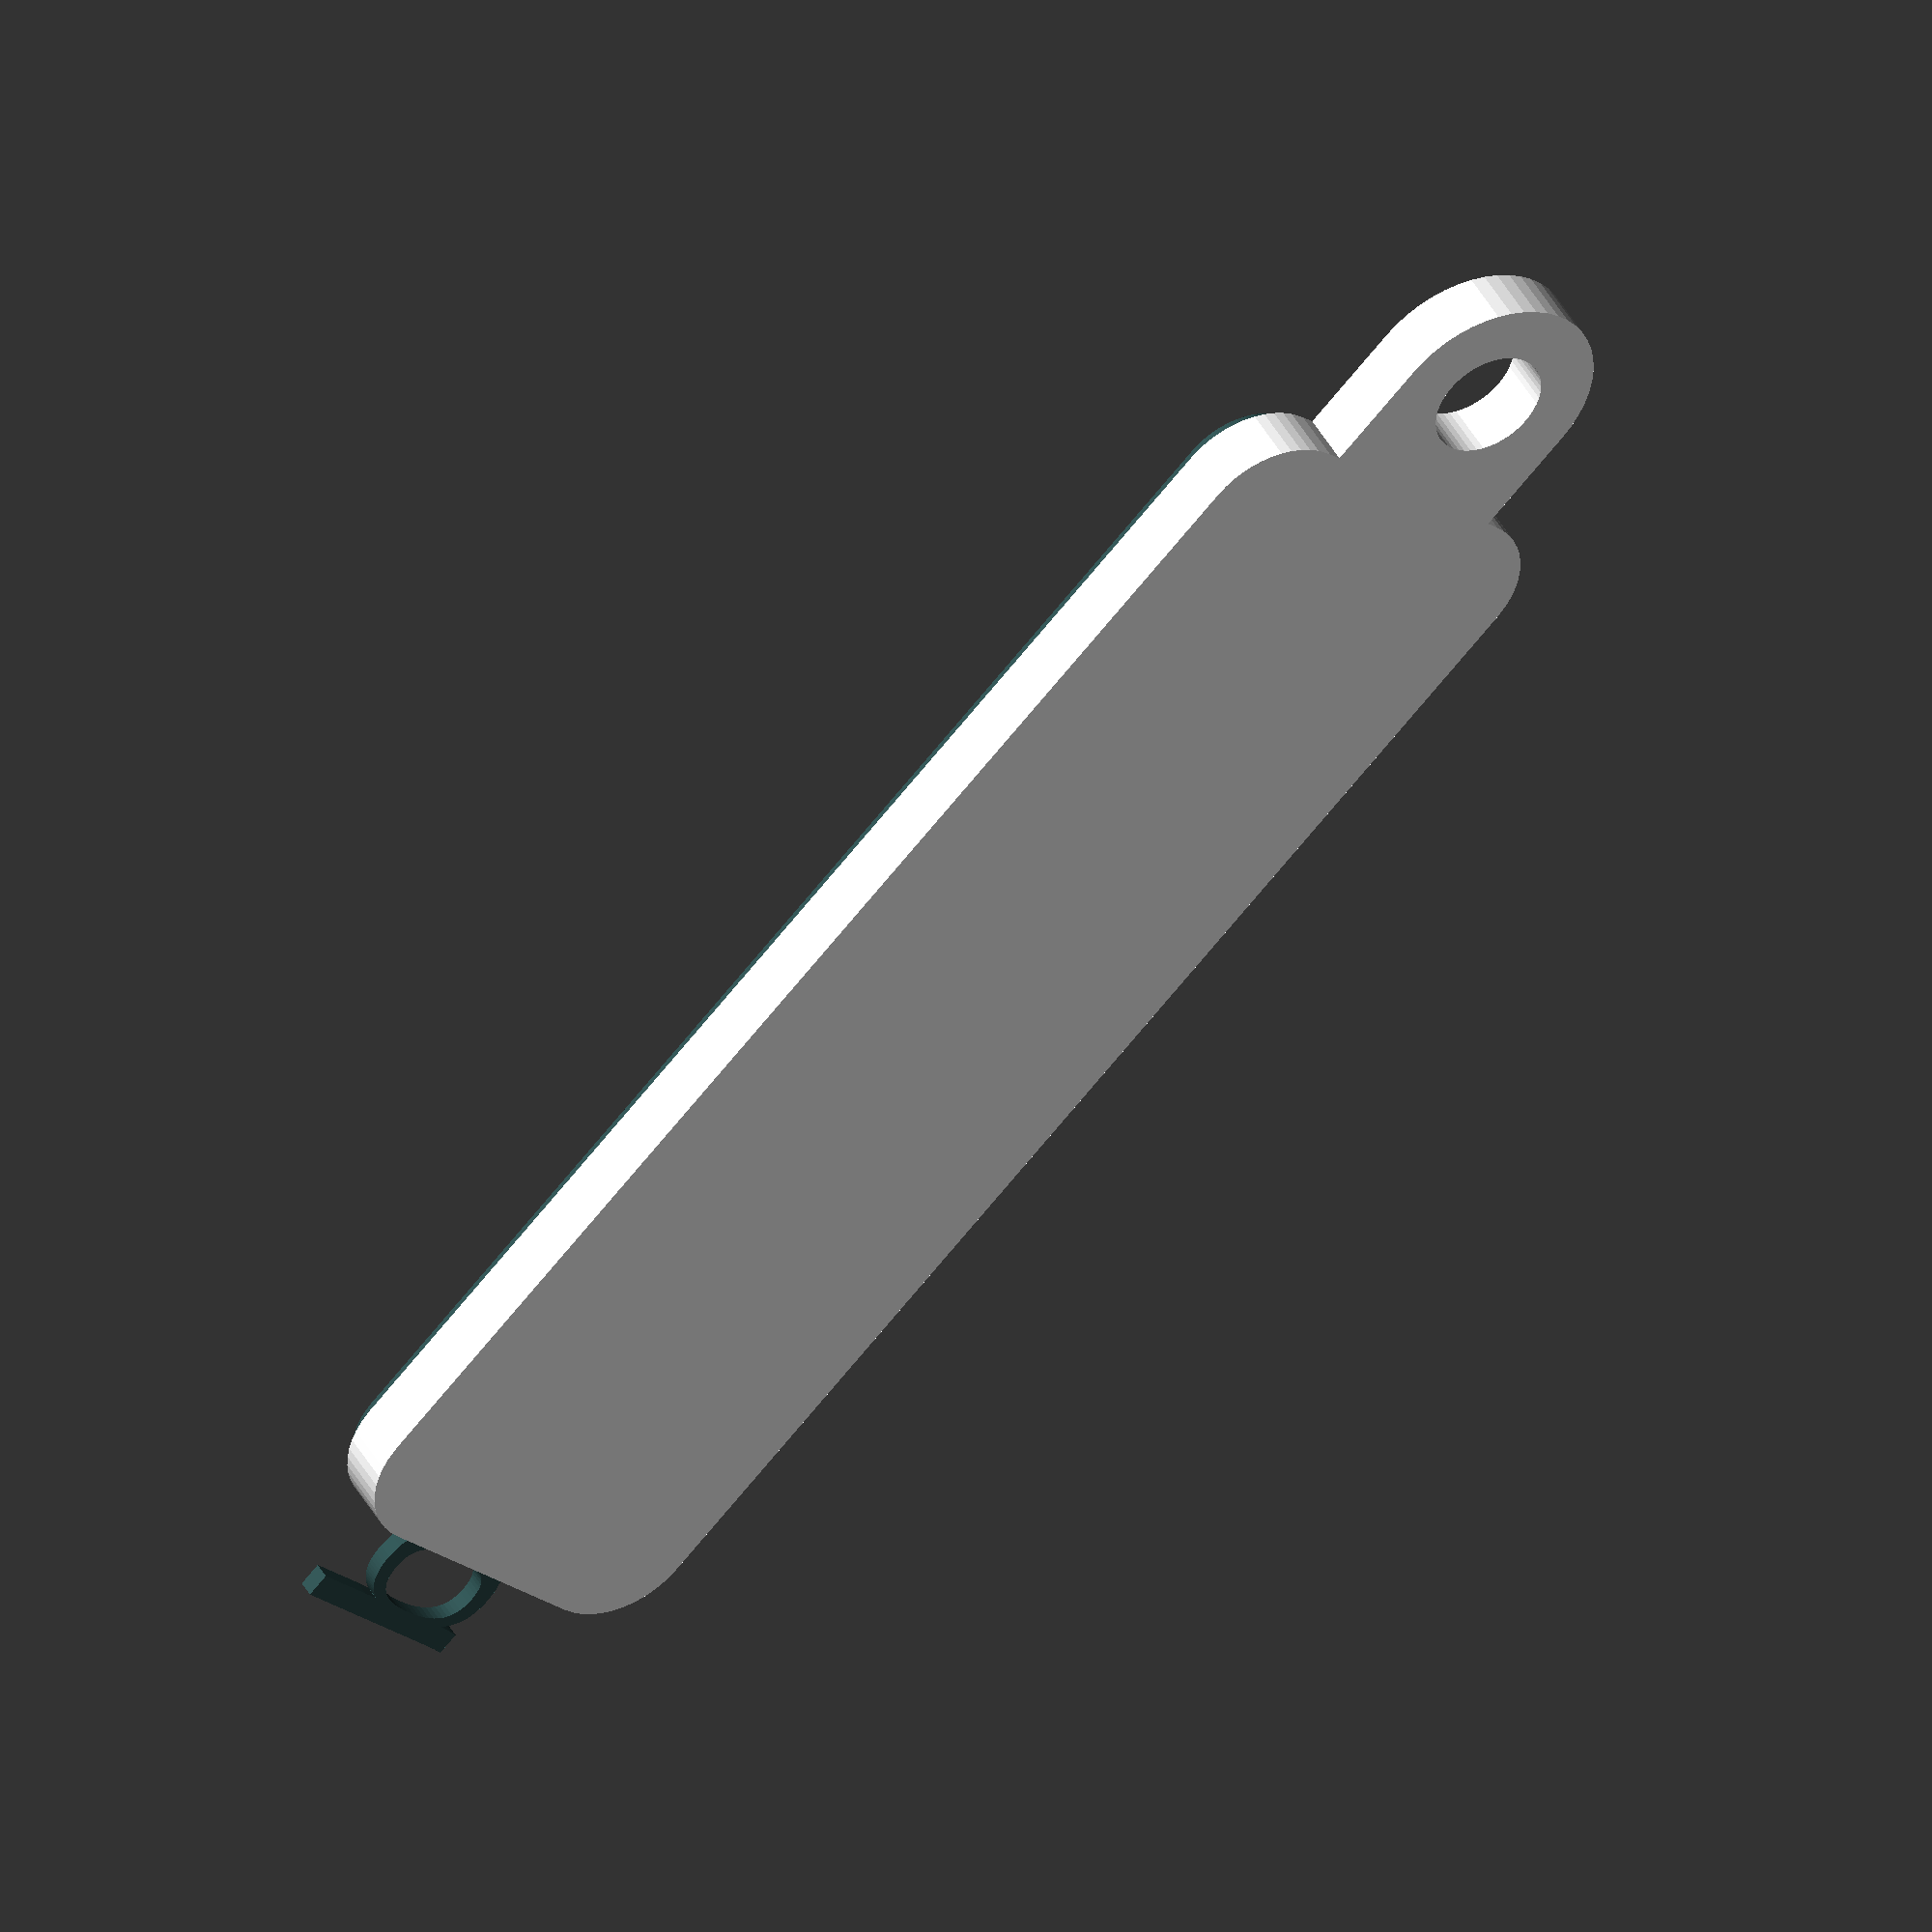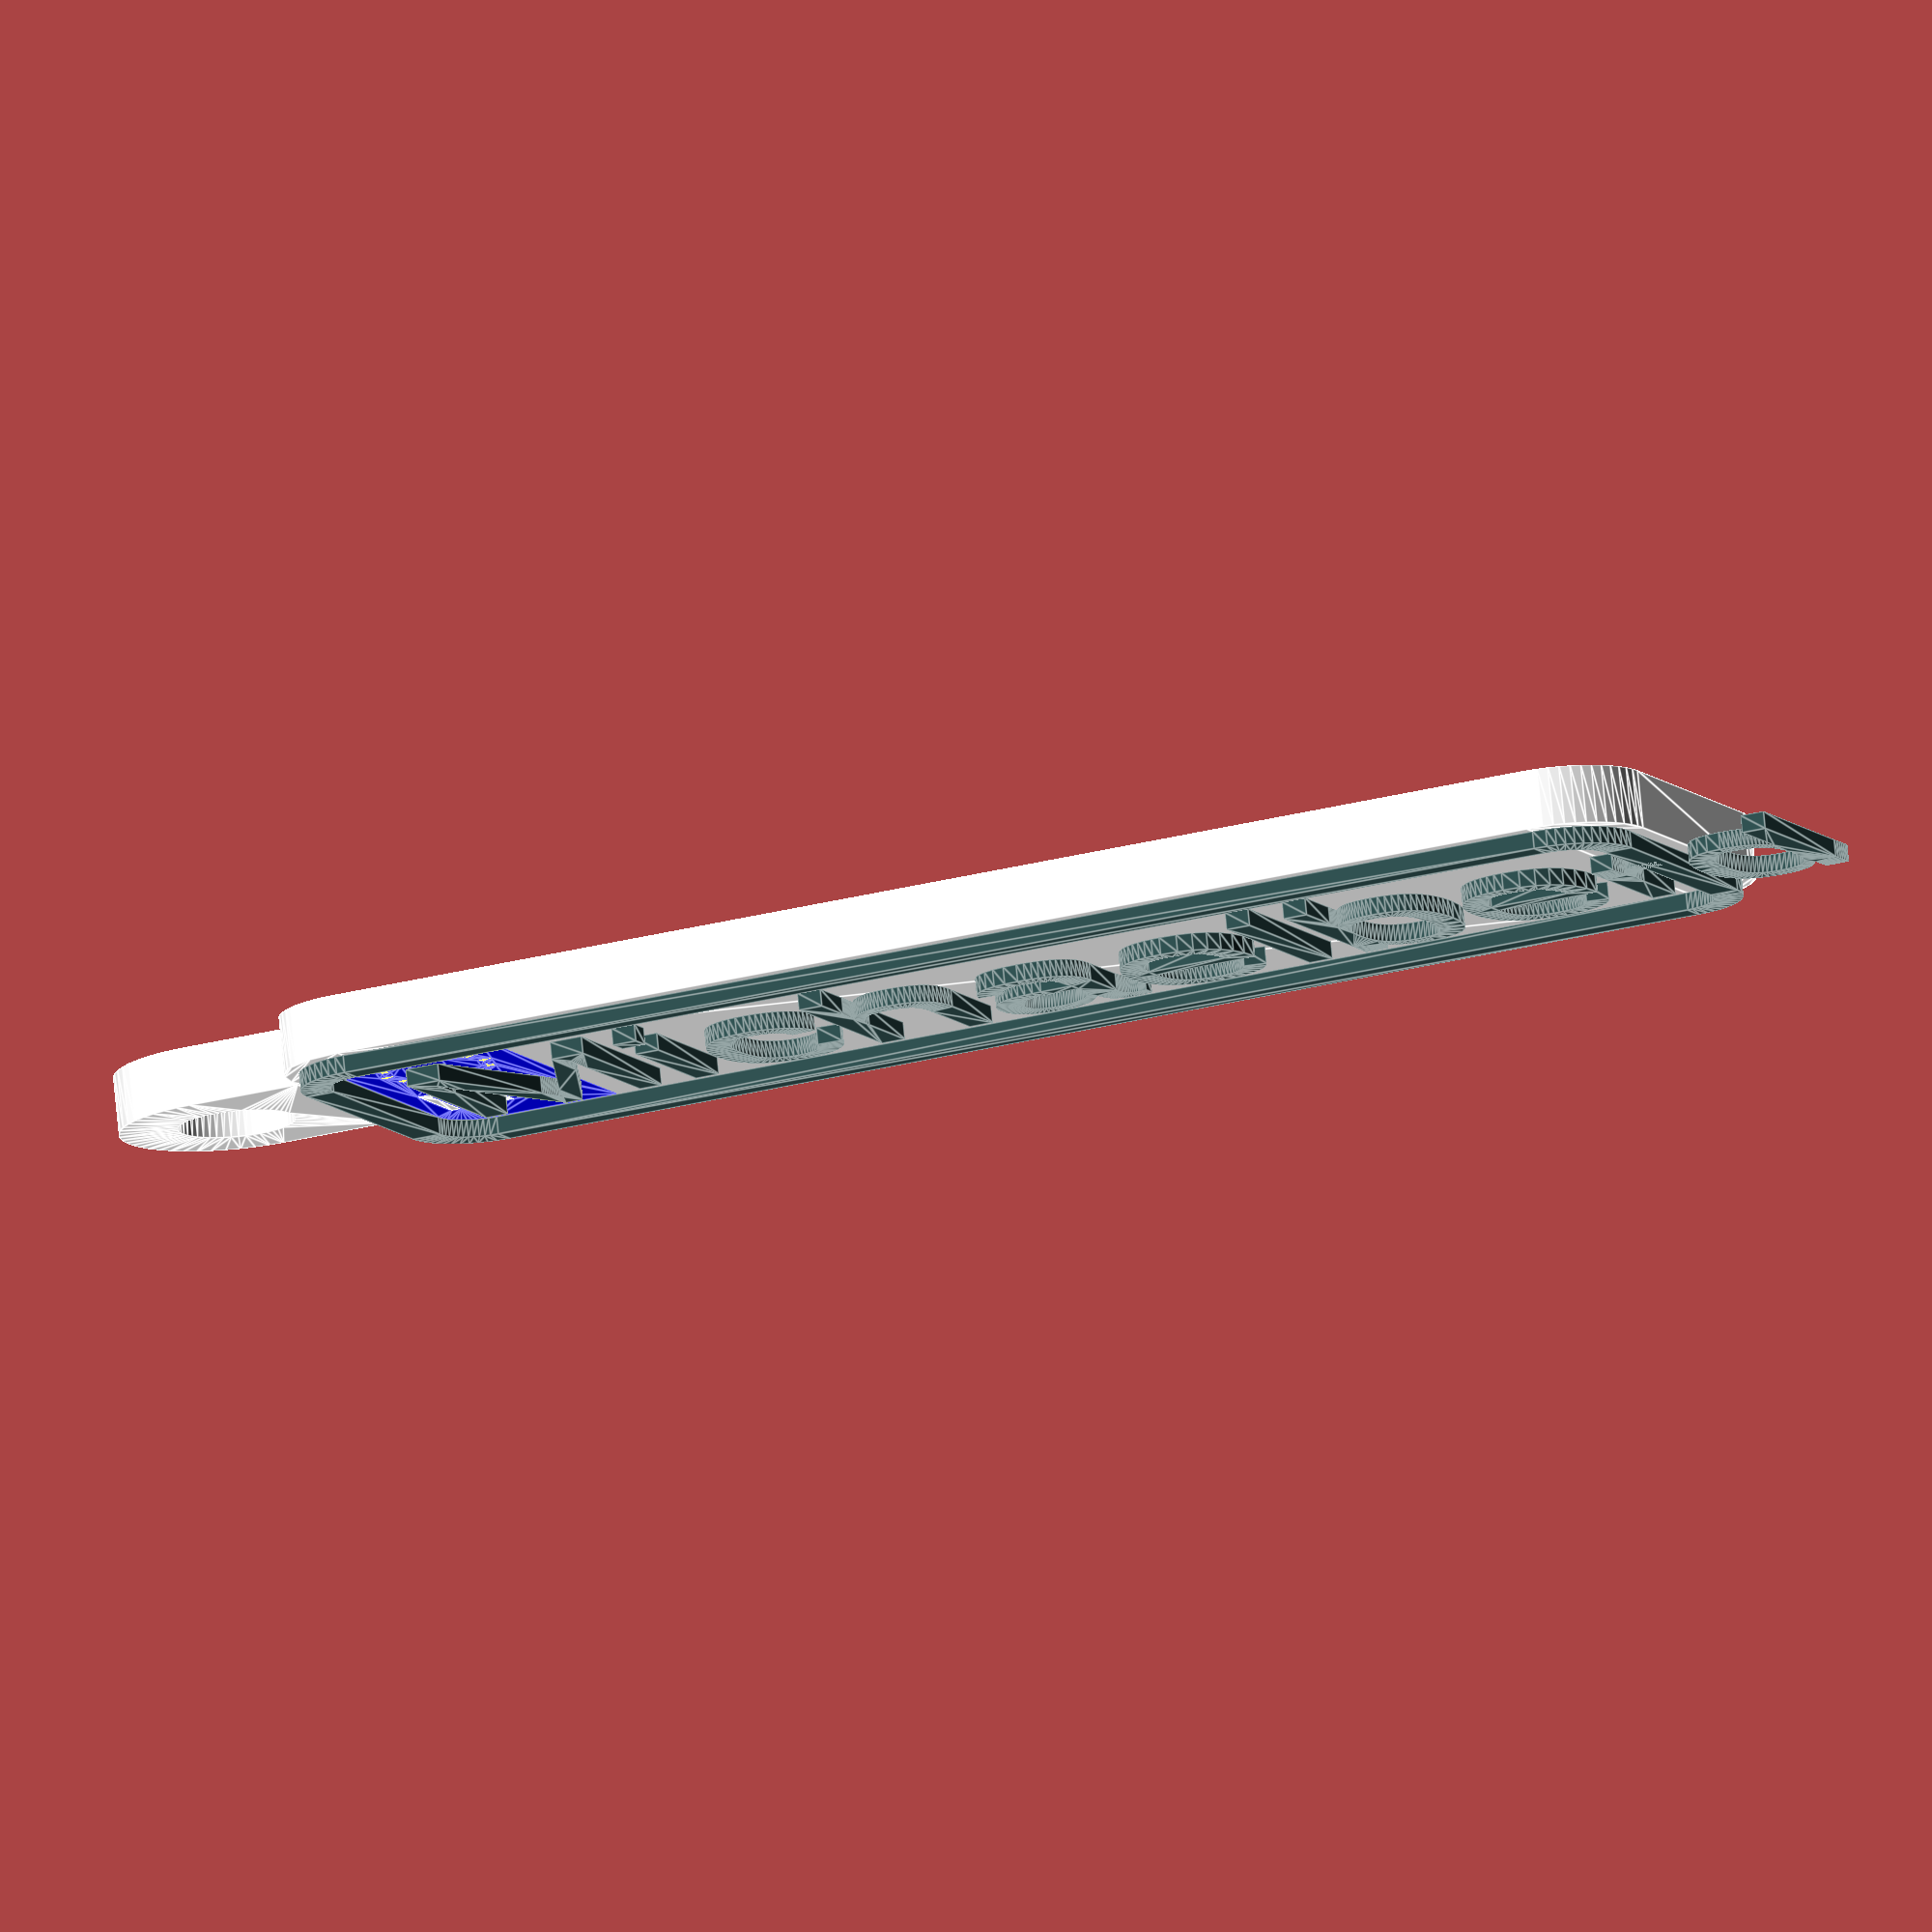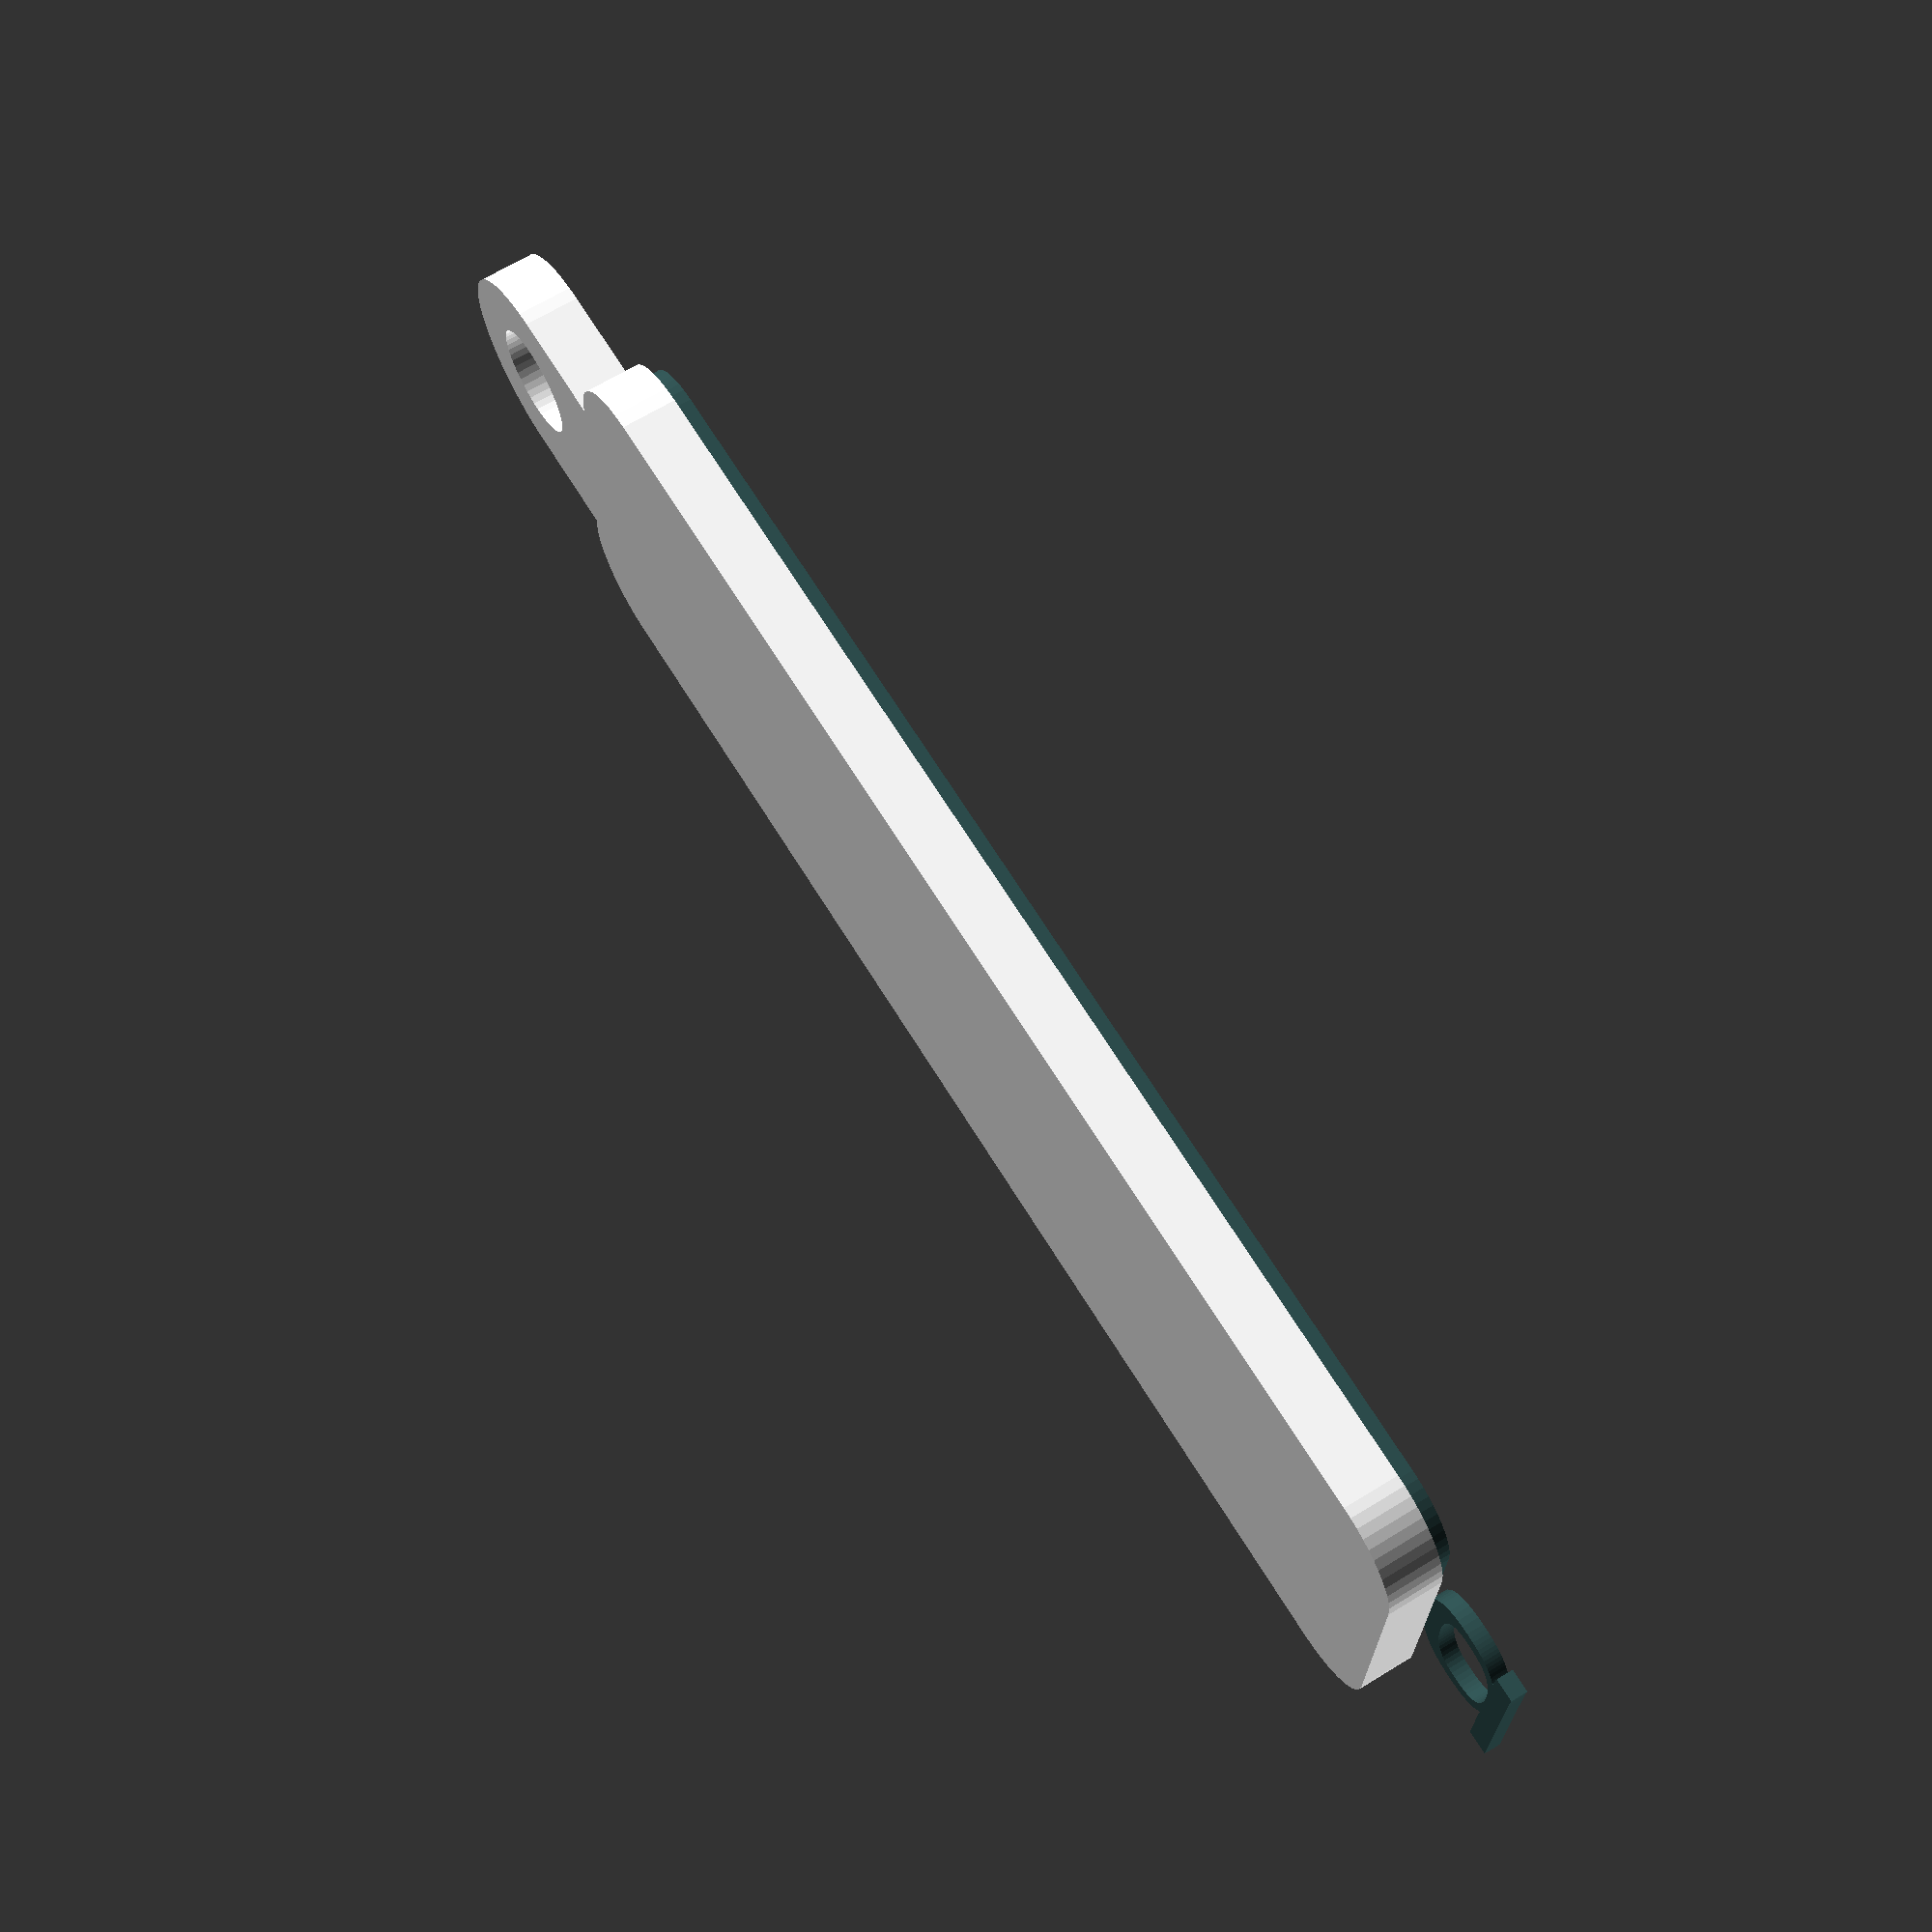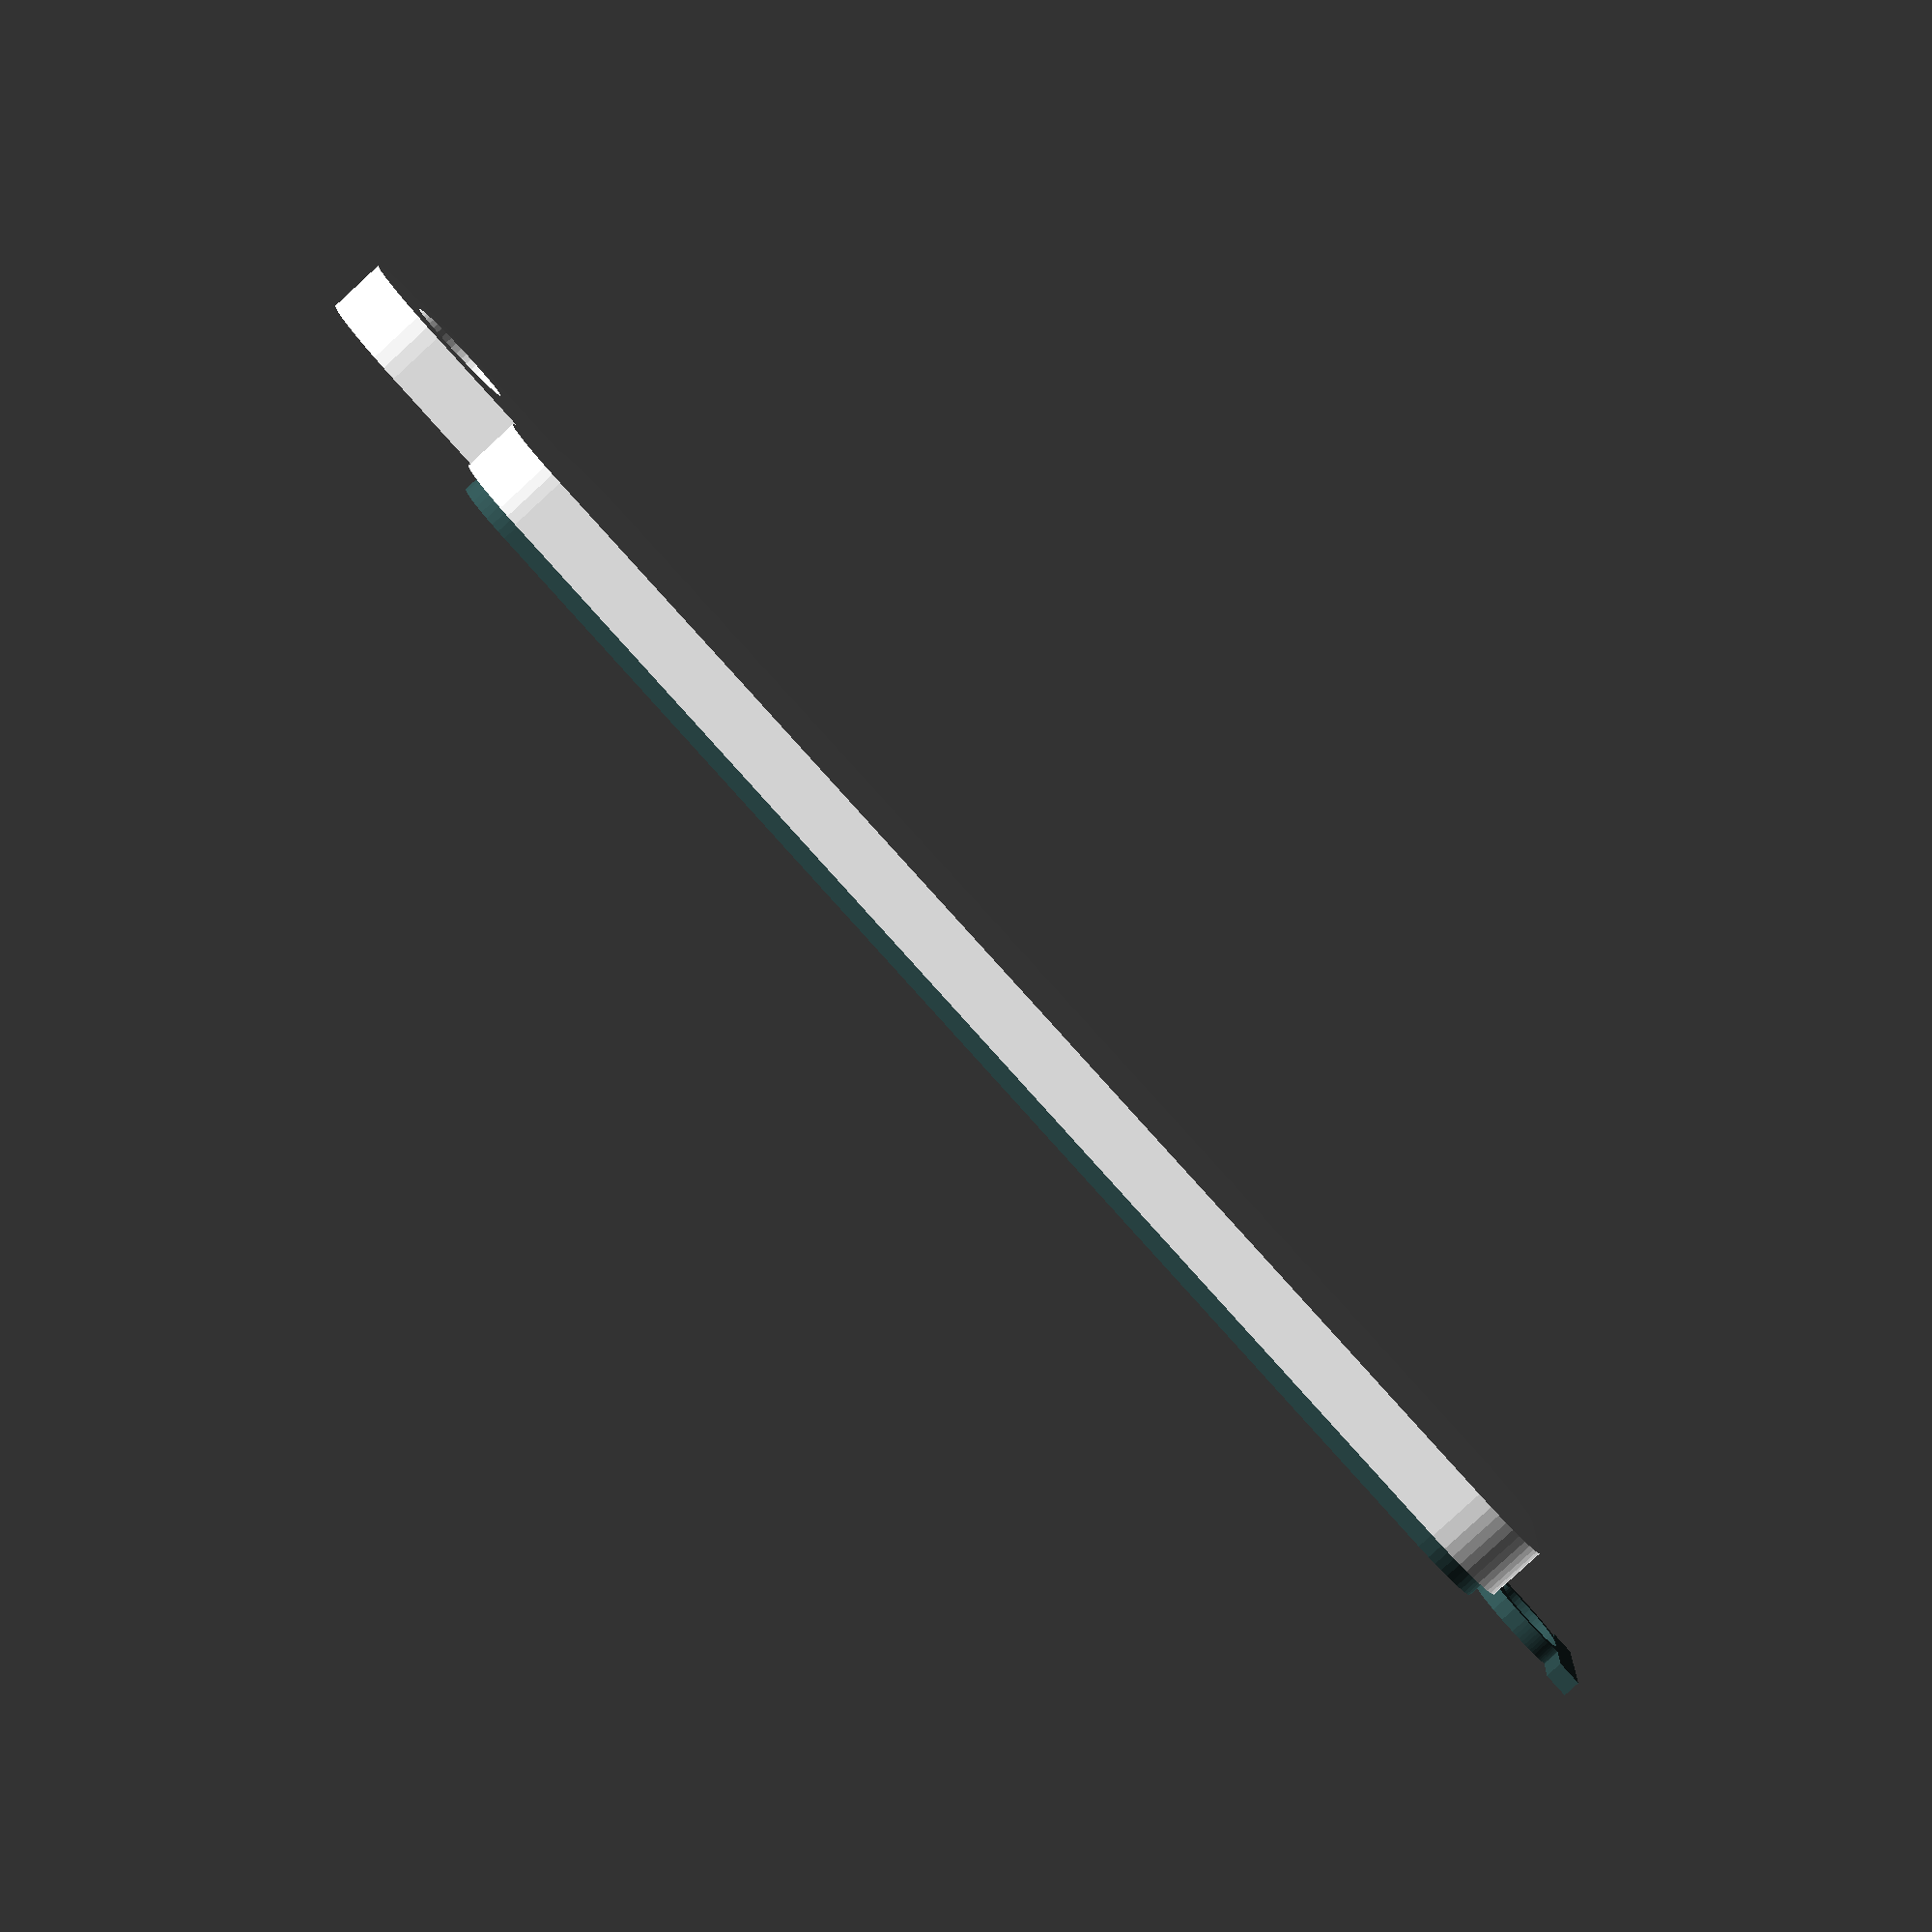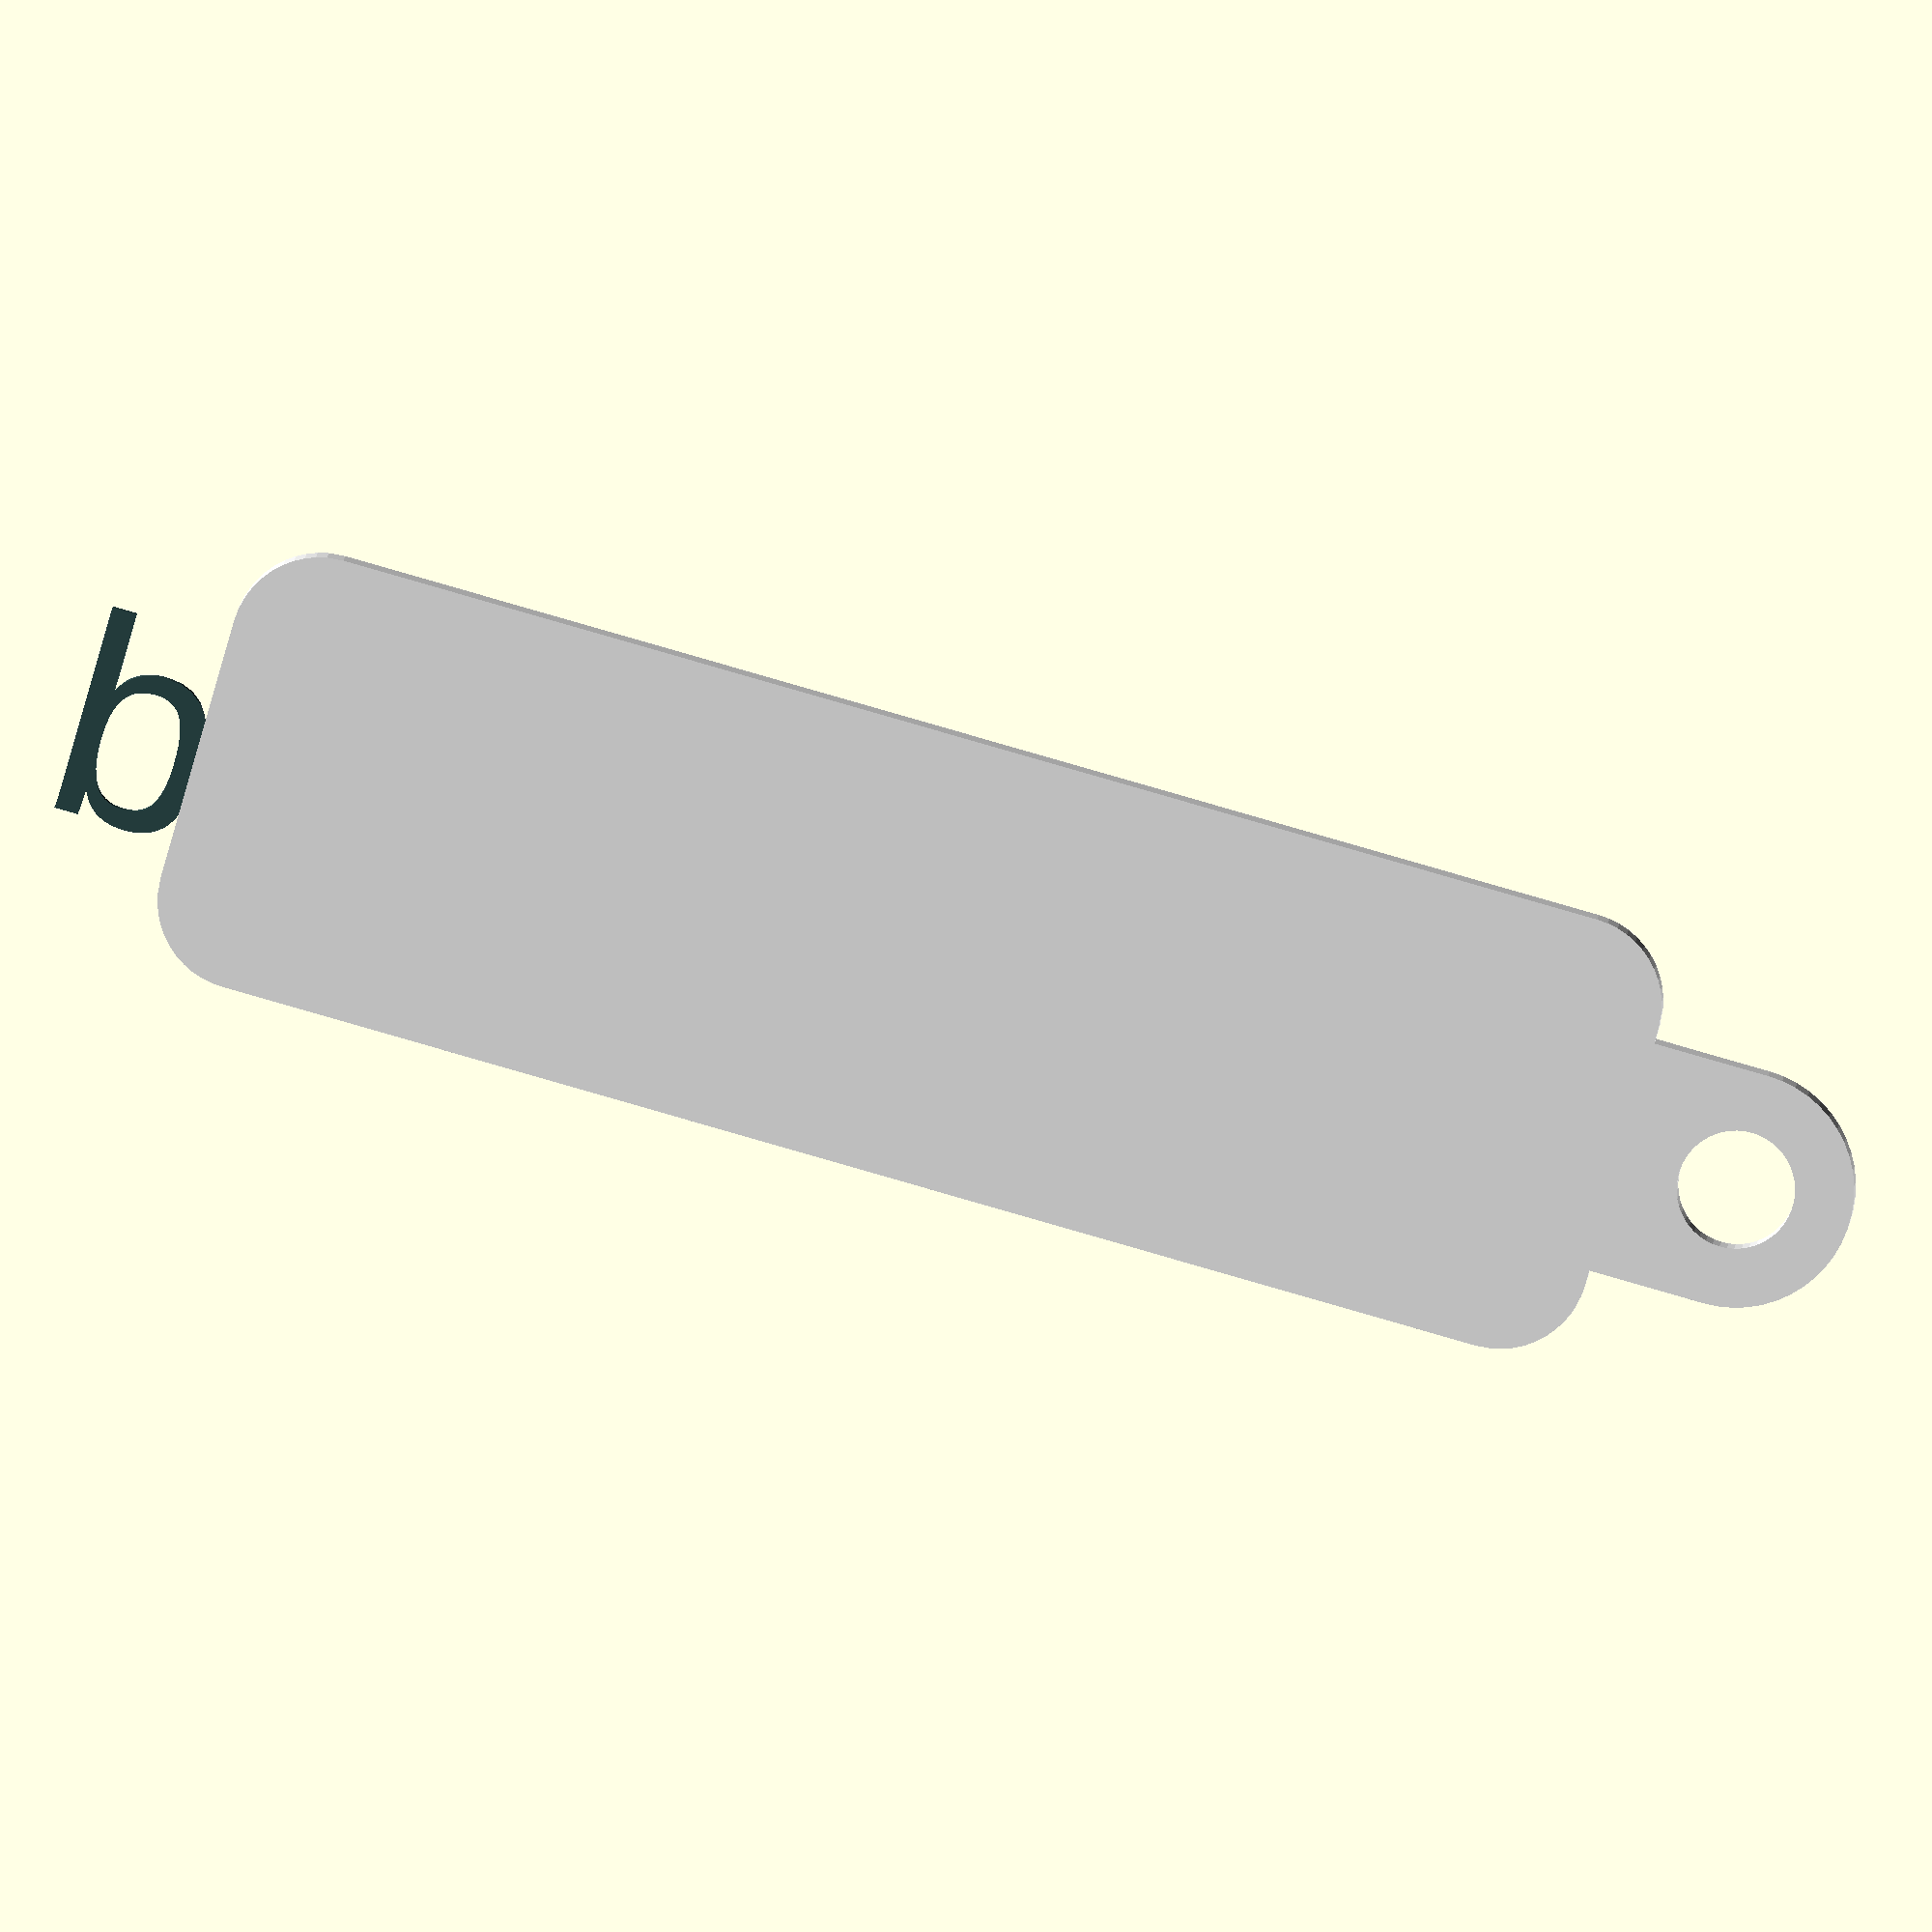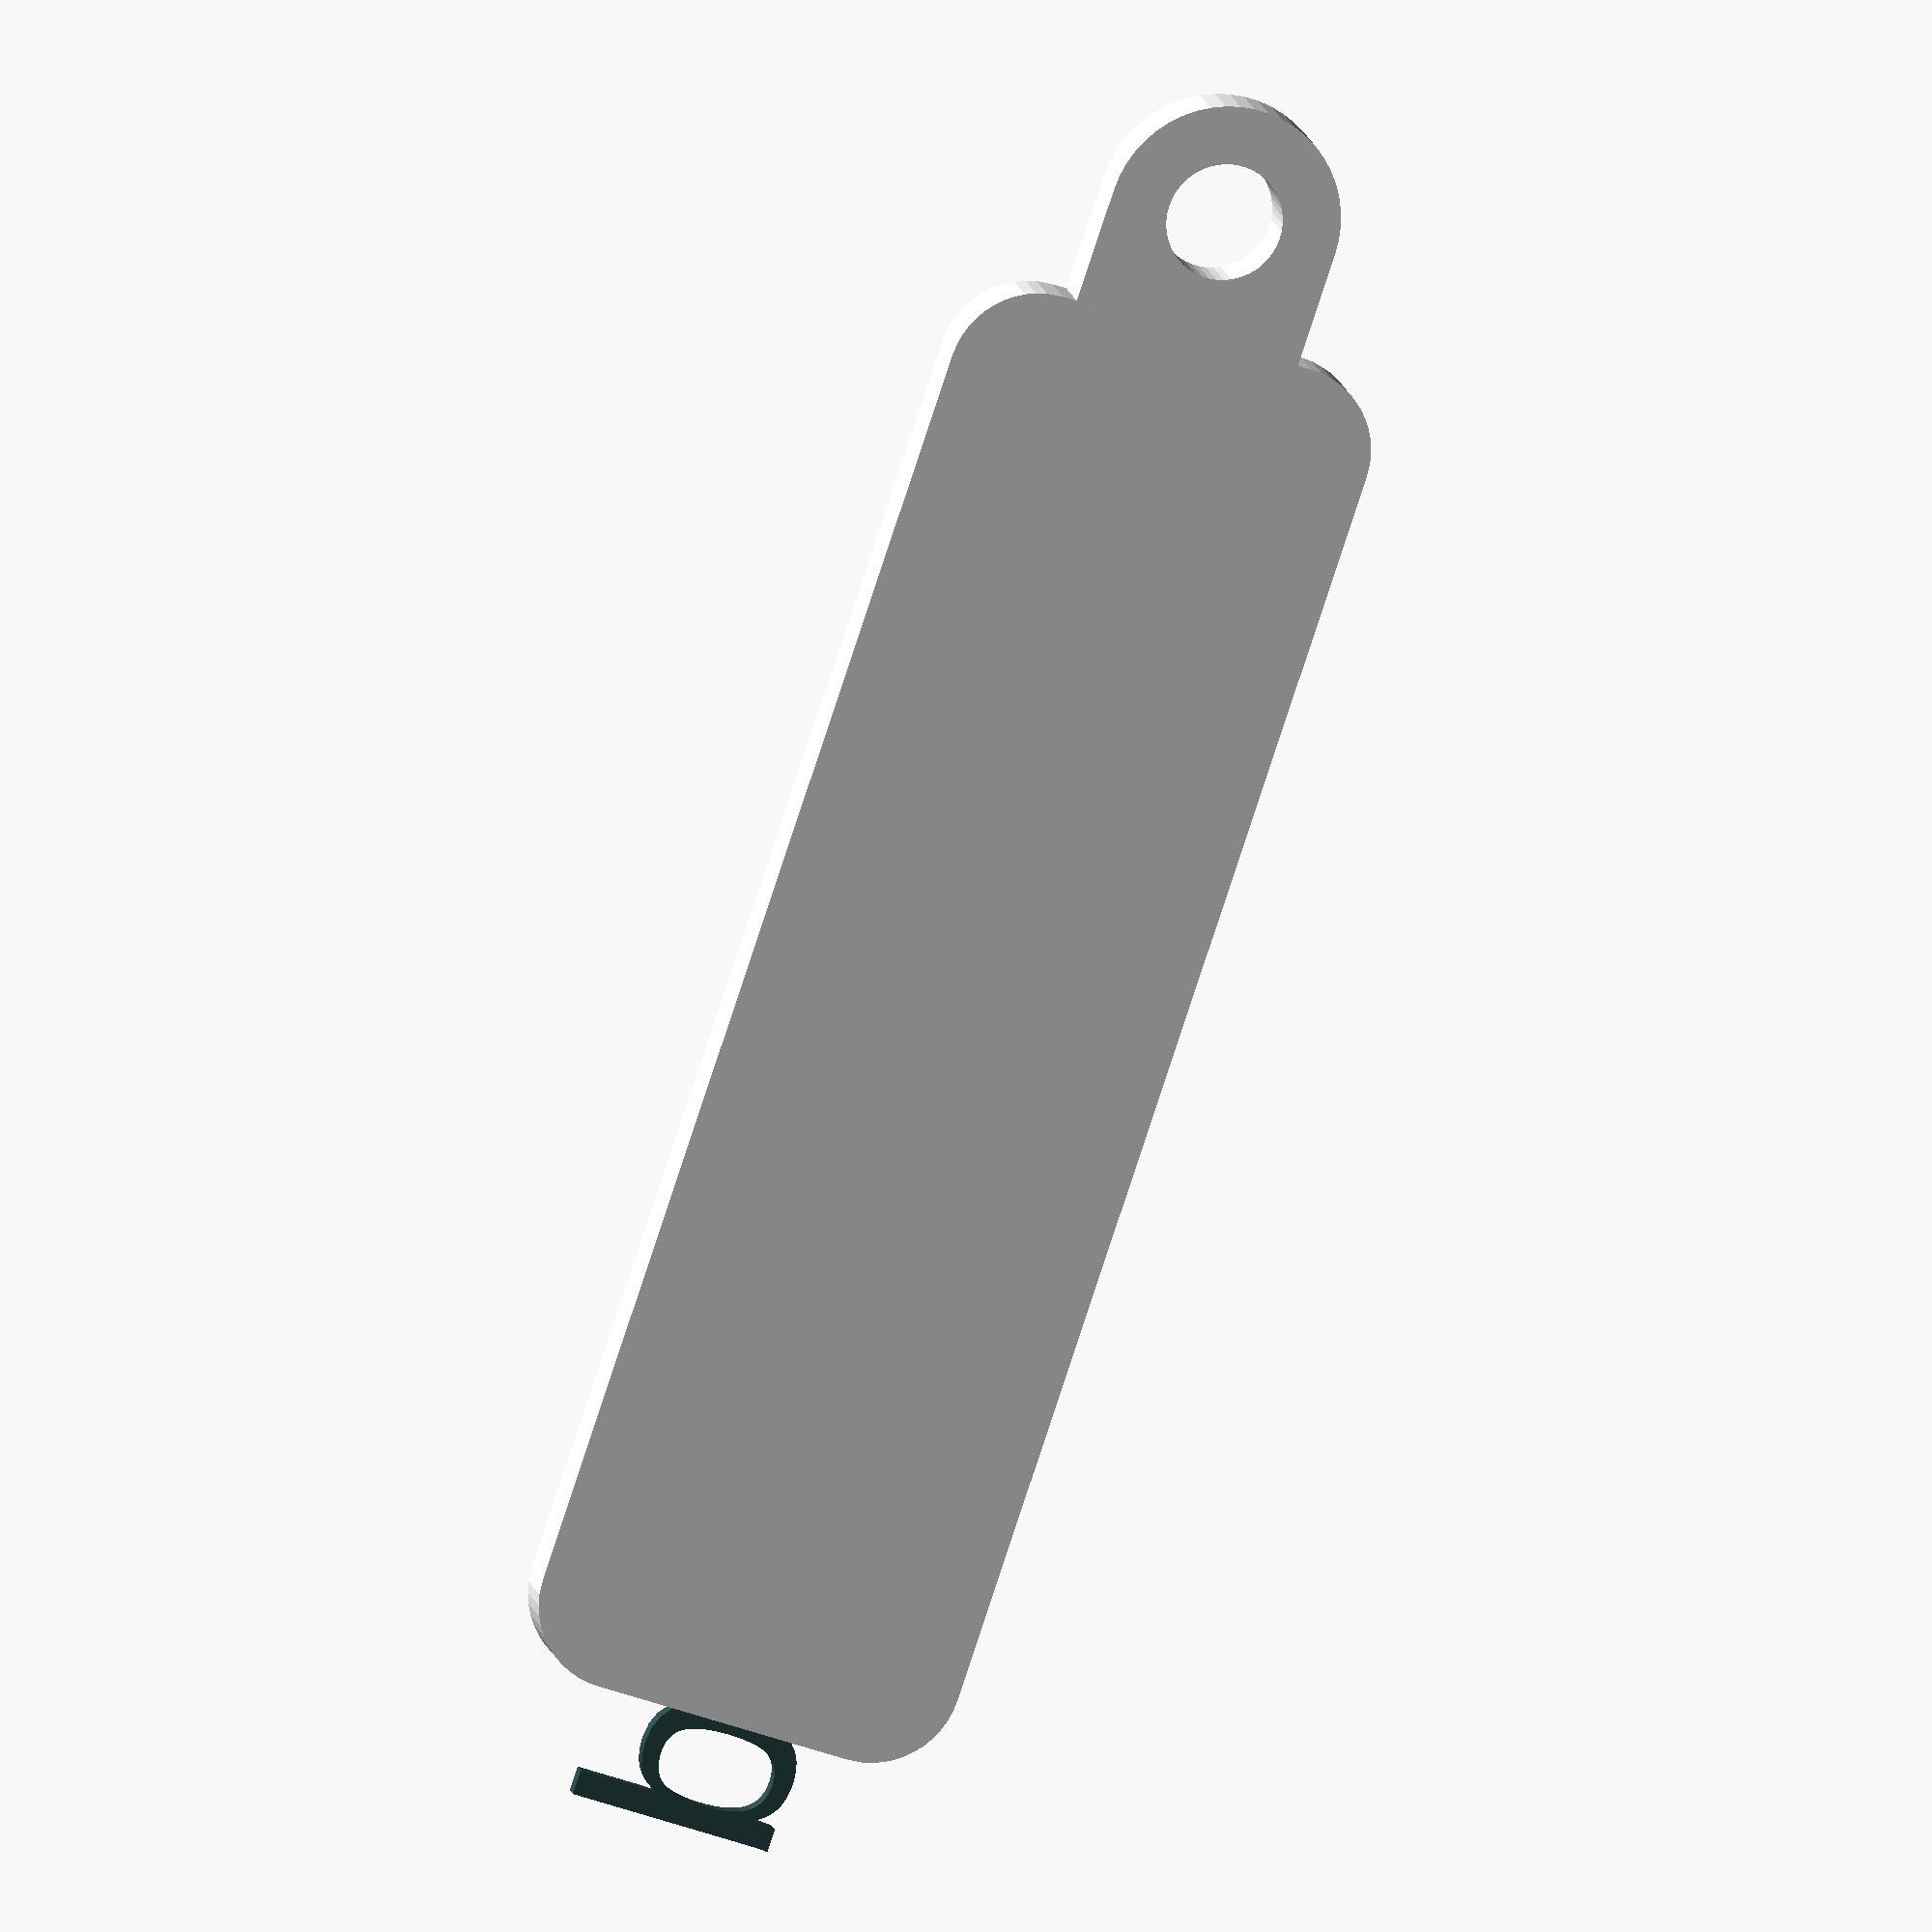
<openscad>
//Get the length of a text and scale the underlying plate accordingly
//You need to activate the experimental textmetrics() and fontmetrics() functions
//got to Edit->Preferences->Features


/* 
  From EU Regulation NO 2411/98
  -----------------------------
  Colours:
  1. blue background (Munsell reference 5,9 pb 3,4/15,1)
  2. 12 yellow stars
  3. distinguishing sign of the member state in white or yellow
  
  Dimensions:
  1. Blue background:
     height= minimum 98mm
     width= min. 40mm, max. 50mm
     --> x,y ratio approx. 1:2 
  2. The Centers of the 12 stars to be arranged in a 15mm radius circle; 
     distance between two opposing peaks of any star 4 to 5mm
     --> 
  3. Distinguishing sing of the member state:
     height= min 20mm
     width of character stroke = 4 to 5mm
    
*/

/* [Dimensions] */
$fn=50;
plateThck=2;
plateMinDims=[50,15];
//Elevation of the embossing
embossThck=0.6;
//Width of the embossing
borderWdth=1;
//Embossing offset from edge
embossOffset=0.5;
cornerRad=3;
//Layer thickness
layerThick=0.2;
euBandLayers=3;
keyRingHole=4;
keyRingDia=8;

/* [Positioning] */
//Country Part
cntryPosRel=0.29; //[0:0.01:1]
//Stars
starsPosRel=0.71; //[0:0.01:1]
//Text X-Offset
txtXPosRel=0; //[-1:0.01:1]
//Text Y-Offset
txtYPosRel=0; //[-1:0.01:1]
keyRingPos="left"; //["left","right","none"]

/* [Colors] */
colBack="white";
colText="darkSlateGrey";
colEU="blue";
colCntry="white";
colStars="yellow";

/* [Text] */
txtString="Michaelberd";
txtFont="Liberation Sans";
txtSize=7;
txtMargin=7;
txtThck=0.6;
cntryString="NL";
cntryFont="Liberation Sans";
cntrySize=3;


/* [Show] */
showPlate=true;
showText=true;
showBand=true;
showFrame=true;


export="all"; //["colBack","colText","colEU","colCntry","colStars"]

/* [Hidden] */ 
plateDims=plateMinDims;
innerRadius=cornerRad-embossOffset-borderWdth;

euBandHght=plateDims.y-embossOffset*2-borderWdth*2;
euBandWdth=euBandHght/2;
euBandOffset=[embossOffset+borderWdth,embossOffset+borderWdth,plateThck-euBandLayers*layerThick];

tm = textmetrics(txtString, size=txtSize, font=txtFont);
echo(tm);
txtAreaDims=[plateMinDims.x-euBandWdth-borderWdth*2-embossOffset*2,0];


plateGrowWdth= ((tm.size.x+txtMargin*2) > txtAreaDims.x) ? tm.size.x-txtAreaDims.x+txtMargin*2: 0;
plateGrowHght= (tm.size.y > txtAreaDims.y) ? tm.size.y-txtAreaDims.y: 0;
plateGrow=[plateGrowWdth,plateGrowHght];

echo("grow",plateGrow);

//export

if (export=="colBack")
  !plate();
else if (export=="colText"){
  plateTxt();
  plateFrame();
  }
else if (export=="colEU")
  !euBand(false,true);
else if (export=="colCntry")
  !translate(euBandOffset) color(colCntry) linear_extrude(euBandLayers*layerThick) country();
else if (export=="colStars")
  !translate(euBandOffset) color(colStars) linear_extrude(euBandLayers*layerThick) stars();

else{
  //show
  if (showPlate)
    plate();
  if (showFrame)
    plateFrame();
  if (showBand)
    euBand();
  if (showText)
    plateTxt();
    }
  

 
 module plateFrame(){
  color(colText) 
    translate([0,0,plateThck]) linear_extrude(embossThck) difference(){
      translate([embossOffset,embossOffset]) rndRect(plateMinDims+[-embossOffset*2+plateGrow.x,-embossOffset*2],cornerRad-embossOffset);
      translate([embossOffset+borderWdth,embossOffset+borderWdth]) rndRect(plateMinDims+[-(embossOffset+borderWdth)*2+plateGrow.x,-(embossOffset+borderWdth)*2],innerRadius);
    }
  
 }
 
 module plate(){
  keyRingOffset= keyRingPos=="left" ? [-keyRingDia/2,plateDims.y/2] : [plateMinDims.x+plateGrow.x+keyRingDia/2,plateDims.y/2];
  keyRingRot= keyRingPos=="left" ? 90 : -90;
   //plate
  color(colBack) difference(){
    linear_extrude(plateThck) rndRect(plateMinDims+[plateGrow.x,0,0]);
    euBand(true);
  }
  if (keyRingPos!="none") 
    color(colBack) translate(keyRingOffset) linear_extrude(plateThck) rotate(keyRingRot) difference(){
      union(){
        circle(d=keyRingDia);
        translate([0,-keyRingDia/4]) square([keyRingDia,keyRingDia/2],true);
        }
        circle(d=keyRingHole);
      }
}
 
 module plateTxt(){
  color(colText) translate([(euBandWdth+euBandOffset.x+plateMinDims.x+plateGrow.x)/2+txtXPosRel*(plateMinDims.x+plateGrow.x),plateDims.y/2+txtYPosRel*plateDims.y,plateThck]) 
    linear_extrude(txtThck) text(txtString, size=txtSize, font=txtFont,halign="center",valign="center");
 }
 
 *rndRect();
 module rndRect(size=[10,10],radius=cornerRad){
  crnrRadius = radius > 0 ? radius : 0;
  translate([radius,radius]) offset(radius) square(size+[-radius*2,-radius*2]);
 }
 
 *euBand(false);
 
module euBand(cut=false,bandOnly=false){
  
  euBandThck= cut ? euBandLayers*layerThick+0.1 : euBandLayers*layerThick;
  //offset from origin
  
  translate(euBandOffset){
    //euBand
    color(colEU) linear_extrude(euBandThck) difference(){
        rndRect([euBandWdth+innerRadius,euBandHght],innerRadius);
        translate([euBandWdth,0]) square([innerRadius,euBandHght]);
        if (!cut){
          stars();
          country();
        }
      }
    if (!cut && !bandOnly){
      color(colStars) linear_extrude(euBandThck) stars();
      color(colCntry) linear_extrude(euBandThck) country();
      }
  }
}

module stars(){
  euStarsRad=euBandWdth/50*15;
  euStarsDia=euBandWdth/50*4.5;
  translate([euBandWdth/2,euBandHght*starsPosRel]) for (r=[0:360/12:360-12])
    rotate(r) translate([euStarsRad,0]) 
      rotate(-r+90) star(5,euStarsDia,euStarsDia*0.375);
}
      
module country(){
    //country
     translate([euBandWdth/2,euBandHght*cntryPosRel]) text(cntryString, size=cntrySize, font=cntryFont,halign="center",valign="center");
}
 
 module star(N=5,od=5,id=3,iter=0,poly=[]){
  if (iter<N){
    xo=od/2*cos((iter*360)/N);
    yo=od/2*sin((iter*360)/N);
    xi=id/2*cos((iter*360+180)/N);
    yi=id/2*sin((iter*360+180)/N);
    poly=concat(poly,[[xo,yo],[xi,yi]]);
    star(N,od,id,iter+1,poly);
  }
  else{
    polygon(poly);
  }
}
 
</openscad>
<views>
elev=315.3 azim=44.9 roll=152.7 proj=o view=solid
elev=102.4 azim=156.4 roll=185.5 proj=o view=edges
elev=294.2 azim=178.1 roll=238.3 proj=p view=solid
elev=264.3 azim=352.7 roll=47.4 proj=p view=solid
elev=175.5 azim=164.1 roll=358.4 proj=o view=solid
elev=167.5 azim=251.4 roll=10.4 proj=o view=solid
</views>
